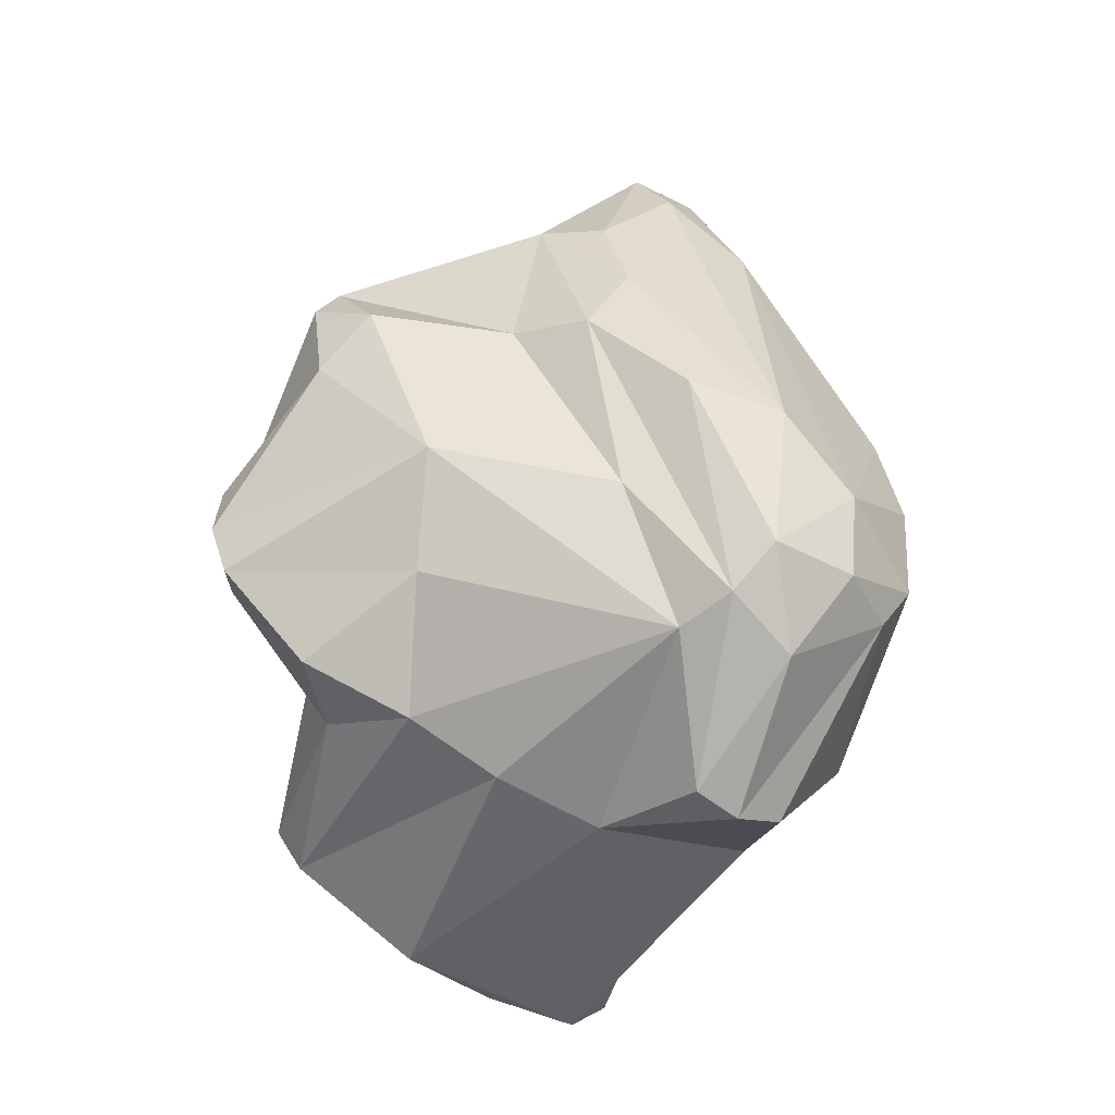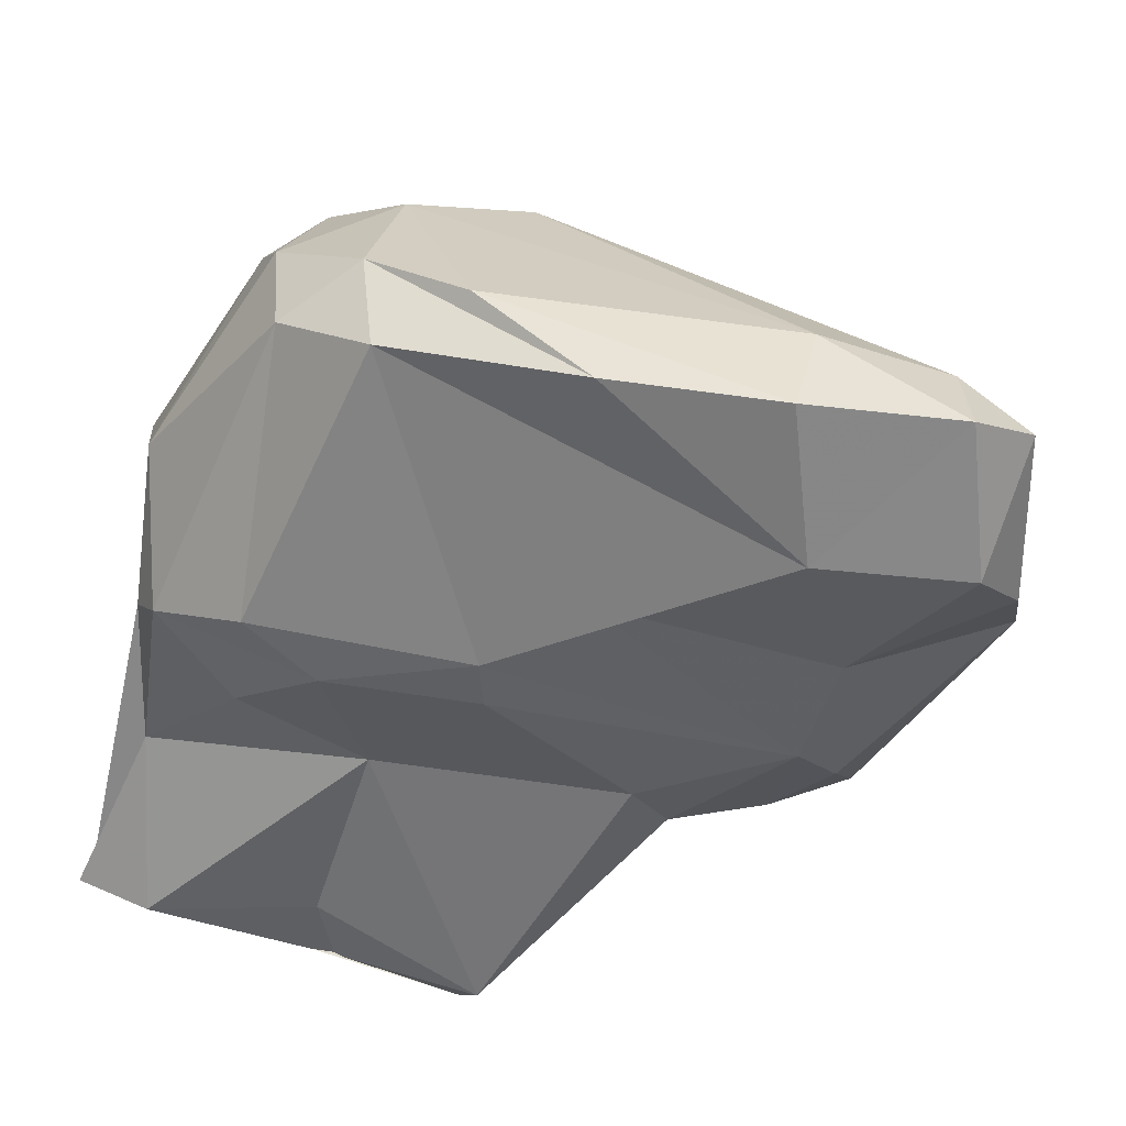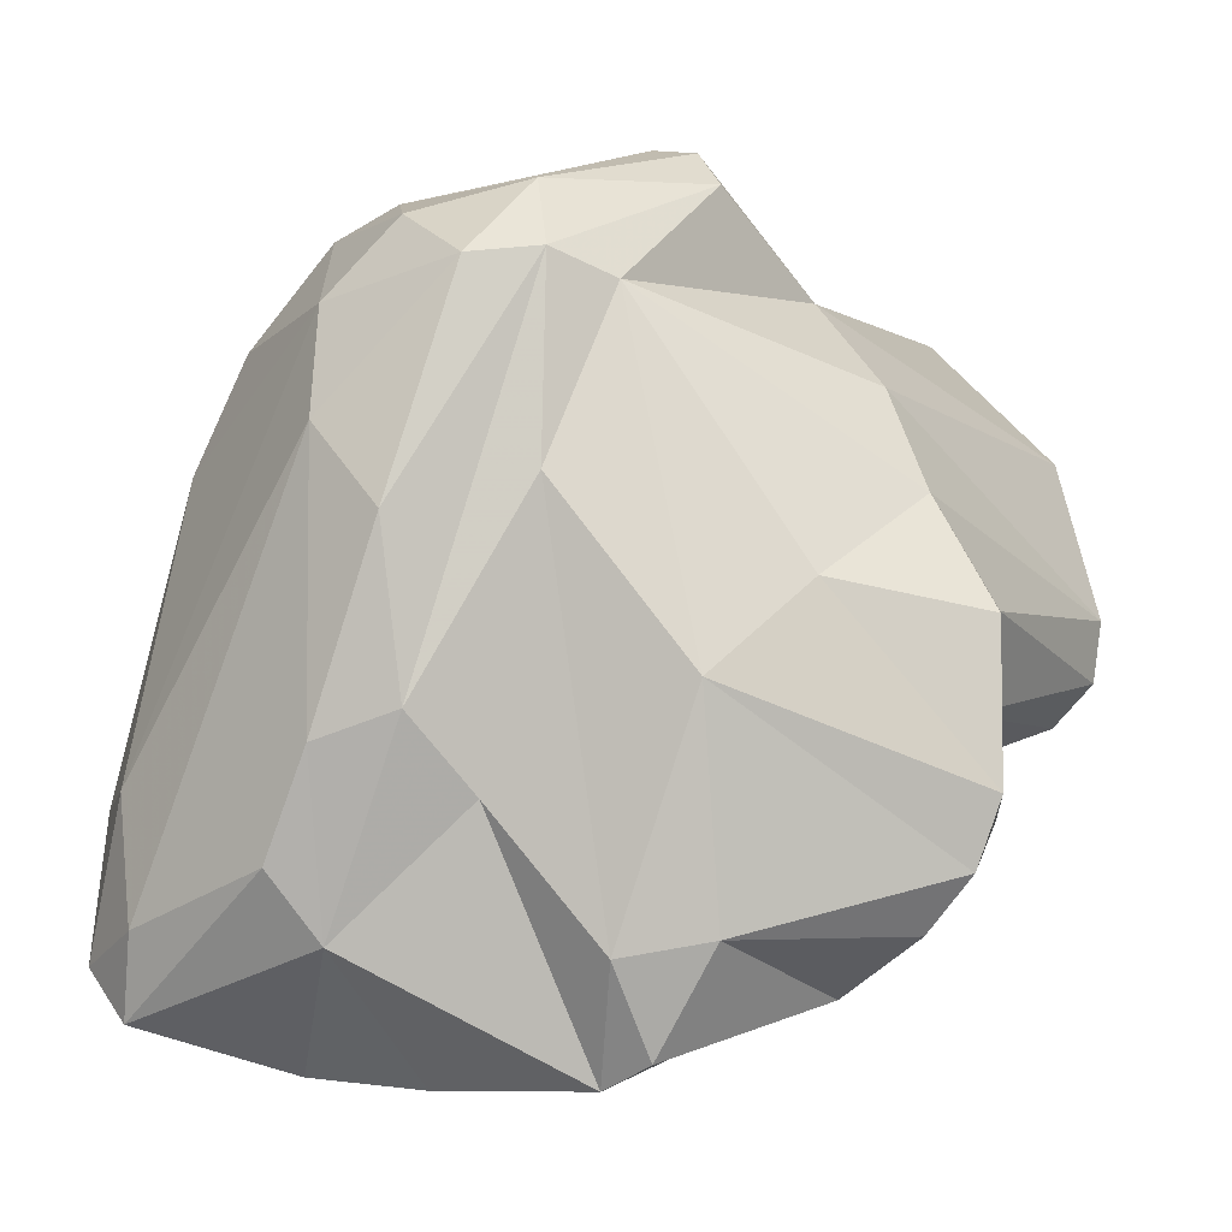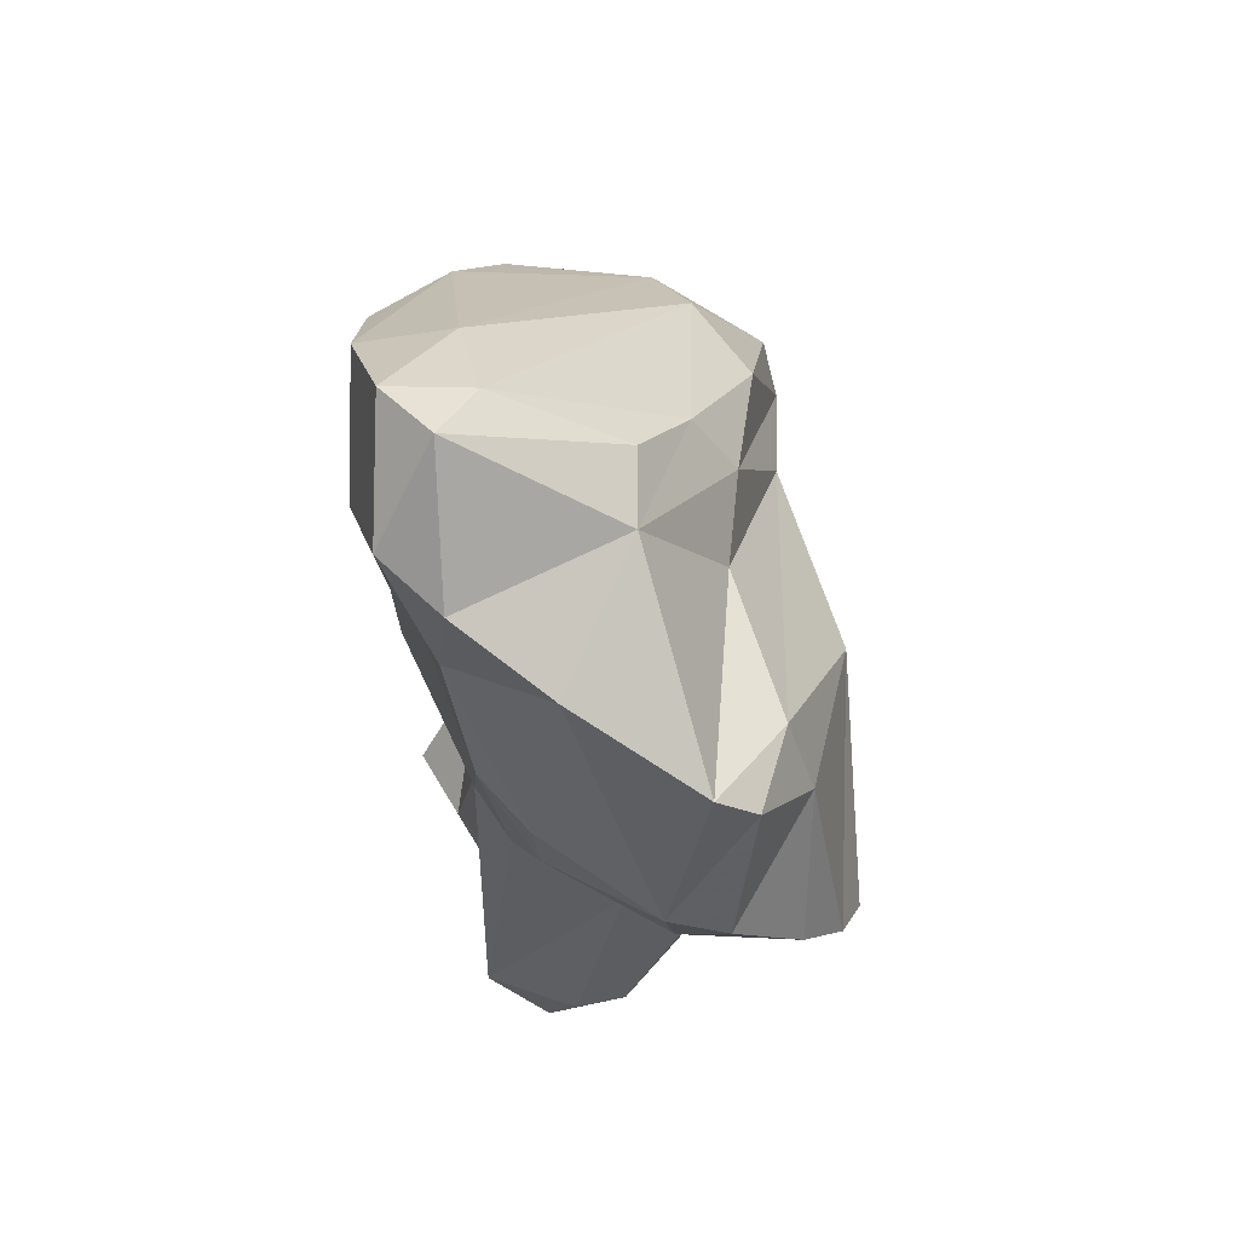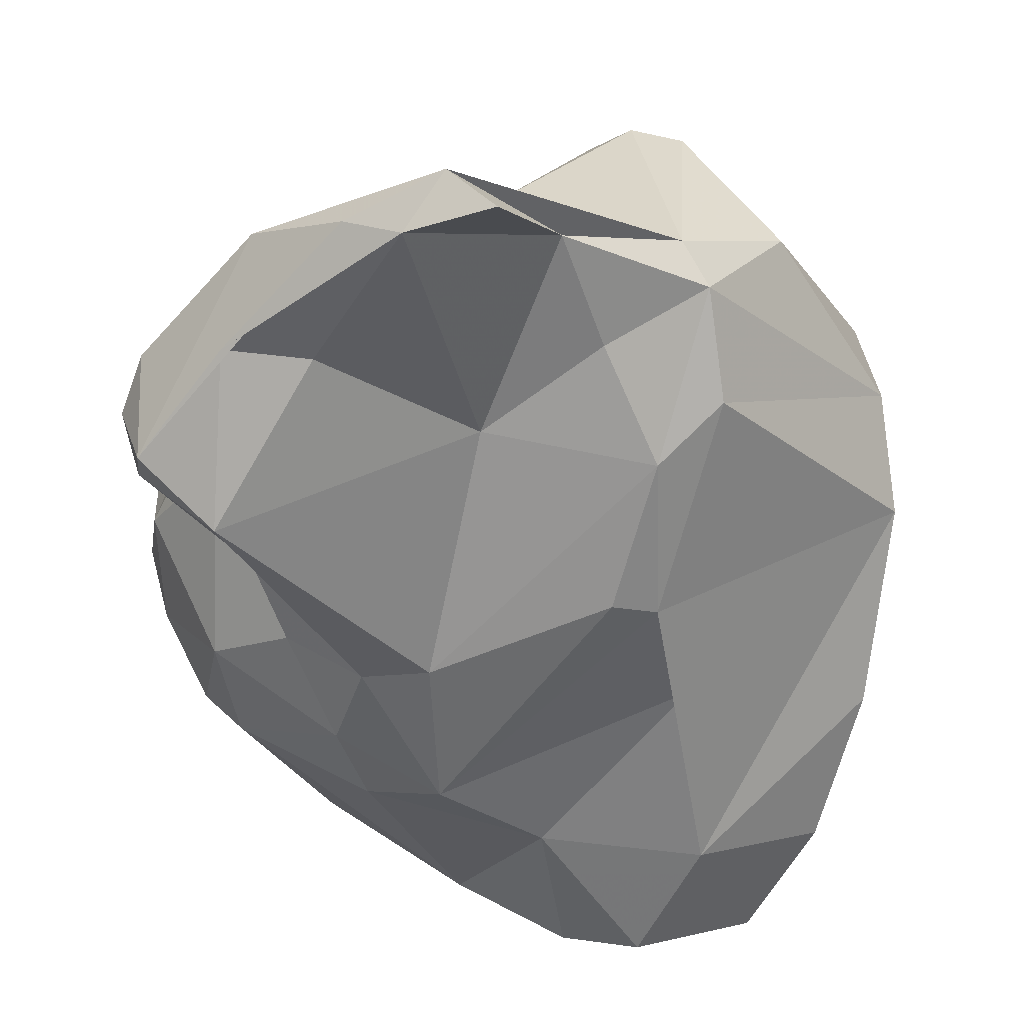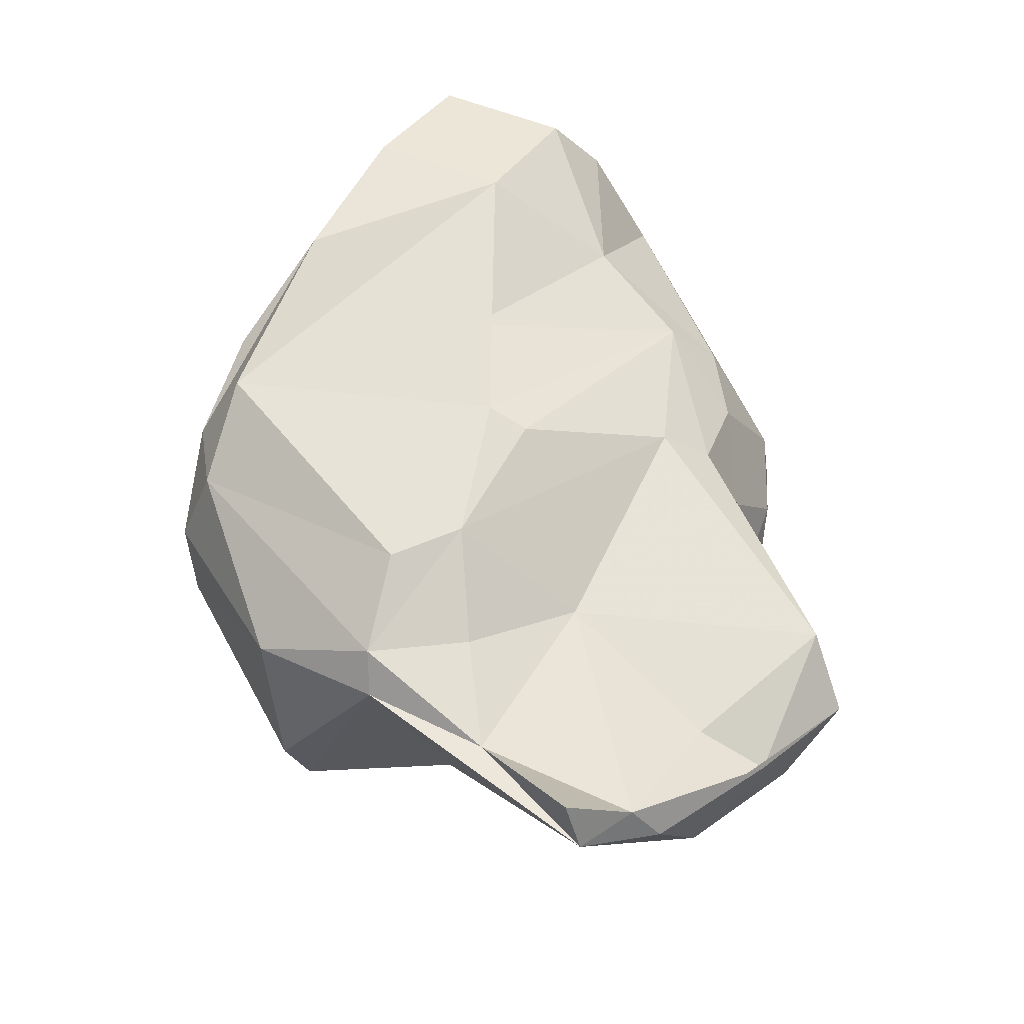
<metadata>
{"format":"obj","ext":"obj","renderer":"f3d","projection":"perspective","resolution":1024,"background":"white","views":[{"elev":-14.2,"azim":-4.0,"up":"+Y"},{"elev":-34.3,"azim":121.3,"up":"+Z"},{"elev":59.9,"azim":-140.2,"up":"+Z"},{"elev":76.3,"azim":-118.9,"up":"+Y"},{"elev":-53.1,"azim":9.7,"up":"+Z"},{"elev":-30.2,"azim":149.4,"up":"+Y"}]}
</metadata>
<code>
v 144.1 280.1 92.56
v 144.4 276.2 95.43
v 146.5 279.2 88.79
v 144.6 275.9 92.95
v 145.3 282.4 90.24
v 147.6 272.3 97.04
v 146.7 282.7 88.41
v 146.9 268.2 84.86
v 146.5 267 86.79
v 150.8 281.4 85.78
v 148.6 270.4 93.65
v 143.8 278.2 94.16
v 147.8 272.9 91.46
v 149 274.9 88.07
v 149.7 277.7 87.15
v 149.5 269.1 82.35
v 147.4 266.9 83.85
v 147.6 288.2 92.4
v 152 261.7 88.05
v 148 284.9 94.84
v 147.4 265.4 87.67
v 152 275.5 98.73
v 151.3 284.3 85.82
v 152.3 278.4 85.33
v 153.3 291.8 88.14
v 148.6 289.4 91.14
v 152.4 280.4 99.04
v 155.4 260.3 85.57
v 150 287.3 94.8
v 150.8 263.8 84.78
v 151.8 270.2 96.85
v 157.2 287.5 85.67
v 157.1 293.4 86.22
v 153.5 264.9 85.18
v 158 270.1 87.32
v 155.8 286.2 95.9
v 155.2 267.9 96.72
v 157.3 260.5 84.59
v 154.7 278.4 85.1
v 157.1 291.7 93.06
v 160.4 260 84.47
v 160 293.4 85.22
v 154 284.2 85.13
v 159.2 266.1 95.57
v 159.7 278.7 100.5
v 158.9 259.2 85.85
v 161.7 272.8 101.7
v 162.6 267.9 88.05
v 163.5 282 86.4
v 159.7 291.4 94.45
v 158.7 286.2 97.88
v 161.9 263.6 88.28
v 163 289.2 85.5
v 161.7 296.2 88.49
v 162.9 277.7 85.89
v 164.2 295.3 87.71
v 162.5 267 99.78
v 163.6 273.9 103
v 161.4 277 85.53
v 162.3 282.8 100.7
v 160.4 288.4 96.95
v 166.3 267.2 89.66
v 162.8 294.4 90.62
v 164.2 266.1 99.11
v 165.6 265.9 90.74
v 163.8 272.1 86.73
v 165.2 275.8 103.2
v 165.8 271.7 102.1
v 167.3 291.2 87.99
v 171.8 279.4 91.94
v 166.2 270.8 88.02
v 166 266.1 97.84
v 166.1 281.7 100.4
v 166 291.4 91.32
v 171.8 275.8 94.27
v 169.9 273.6 99.24
v 168.9 268.6 94.2
v 168.4 275 101.5
v 171.1 282.5 93.18
v 168.7 278.4 100.2
v 171.3 275.2 97.77
v 169.7 286 89.37
v 171.7 279 95.51
g foo
f 19 28 46
f 46 28 38
f 41 46 38
f 34 38 30
f 38 28 30
f 19 21 17
f 28 19 17
f 30 28 17
f 17 21 9
f 16 30 17
f 34 30 16
f 17 9 8
f 16 17 8
f 46 44 19
f 46 41 52
f 44 37 19
f 52 41 38
f 52 38 35
f 19 37 21
f 34 35 38
f 31 21 37
f 21 31 11
f 11 9 21
f 13 9 11
f 9 13 8
f 35 34 16
f 8 13 14
f 39 35 16
f 8 14 16
f 24 16 14
f 24 39 16
f 46 65 44
f 52 65 46
f 62 65 52
f 48 52 35
f 62 52 48
f 66 62 48
f 71 62 66
f 6 11 31
f 66 48 35
f 71 66 55
f 66 35 39
f 2 4 6
f 11 6 4
f 59 55 66
f 13 11 4
f 4 2 12
f 66 39 59
f 13 4 3
f 13 15 14
f 12 1 4
f 3 4 1
f 15 13 3
f 49 55 43
f 43 55 59
f 24 14 15
f 43 39 24
f 59 39 43
f 1 5 3
f 15 3 10
f 24 15 10
f 43 24 10
f 5 7 3
f 3 7 10
f 23 10 7
f 23 43 10
f 57 44 64
f 65 64 44
f 72 64 65
f 72 65 77
f 77 65 62
f 47 37 44
f 44 57 47
f 75 77 62
f 31 37 47
f 75 62 71
f 22 6 31
f 2 6 22
f 22 31 47
f 70 71 55
f 22 27 2
f 53 55 49
f 53 70 55
f 27 12 2
f 27 20 12
f 20 1 12
f 49 43 32
f 53 49 32
f 5 1 20
f 20 18 5
f 23 32 43
f 53 32 42
f 18 7 5
f 25 23 7
f 32 23 25
f 33 32 25
f 33 42 32
f 26 7 18
f 25 7 26
f 57 64 68
f 72 77 76
f 68 58 57
f 76 64 72
f 47 57 58
f 81 76 77
f 77 75 81
f 71 70 75
f 27 22 47
f 58 45 47
f 45 27 47
f 58 51 45
f 82 70 53
f 29 20 27
f 29 27 45
f 51 36 45
f 36 29 45
f 69 82 53
f 29 18 20
f 26 29 36
f 56 53 42
f 53 56 69
f 26 18 29
f 26 36 40
f 54 42 33
f 56 42 54
f 25 26 40
f 33 25 40
f 54 33 40
f 76 68 64
f 67 58 68
f 78 67 68
f 78 68 76
f 81 78 76
f 80 67 78
f 80 78 81
f 83 81 75
f 75 70 83
f 83 80 81
f 73 67 80
f 60 58 67
f 79 80 83
f 82 79 83
f 83 70 82
f 51 58 60
f 60 67 73
f 74 73 80
f 74 80 79
f 61 51 60
f 61 60 73
f 63 61 73
f 63 73 74
f 82 69 79
f 69 74 79
f 36 51 40
f 40 51 61
f 50 40 61
f 63 50 61
f 56 63 74
f 69 56 74
f 40 50 54
f 54 50 63
f 56 54 63
g

</code>
